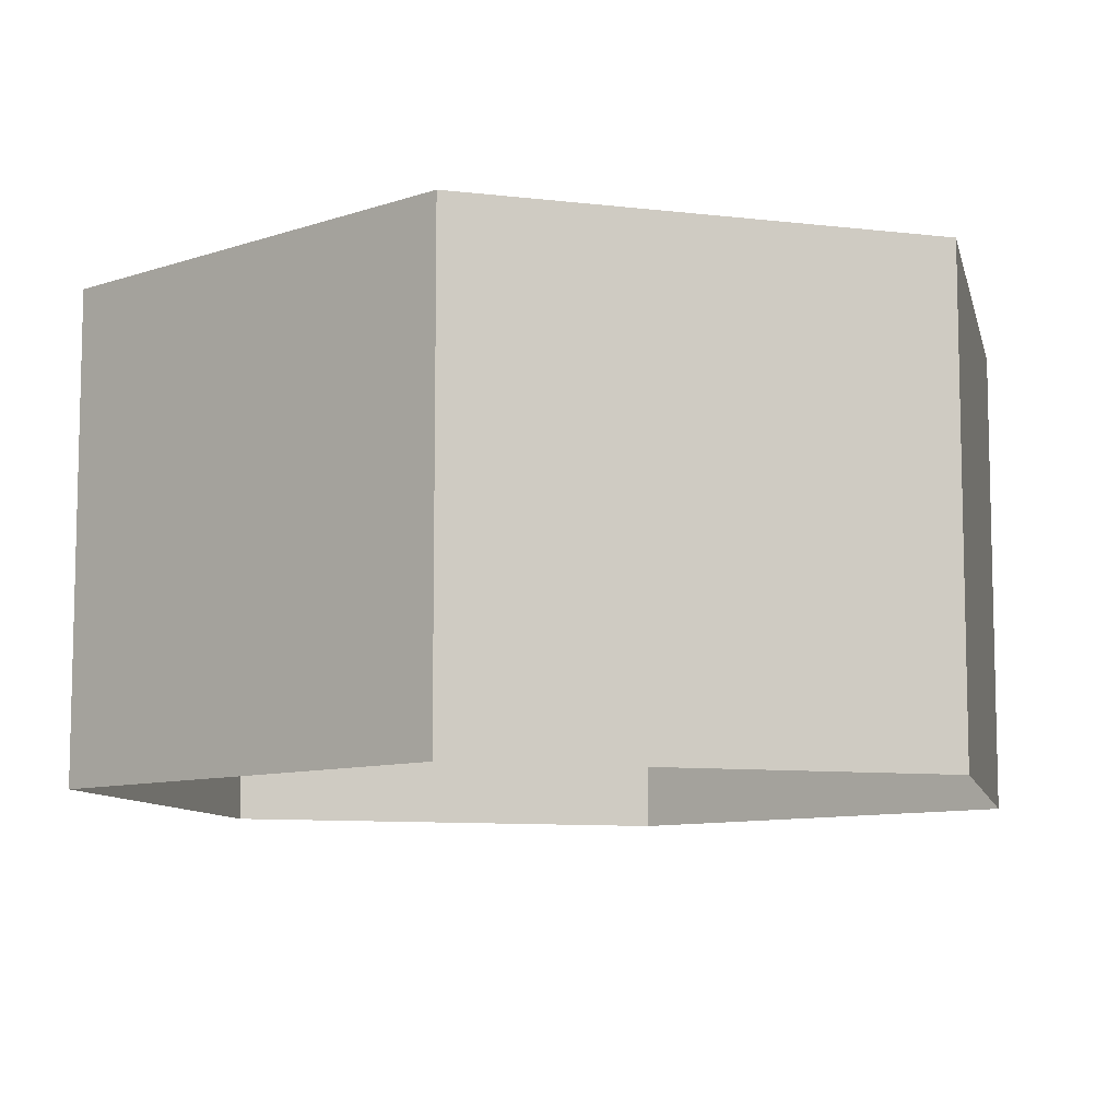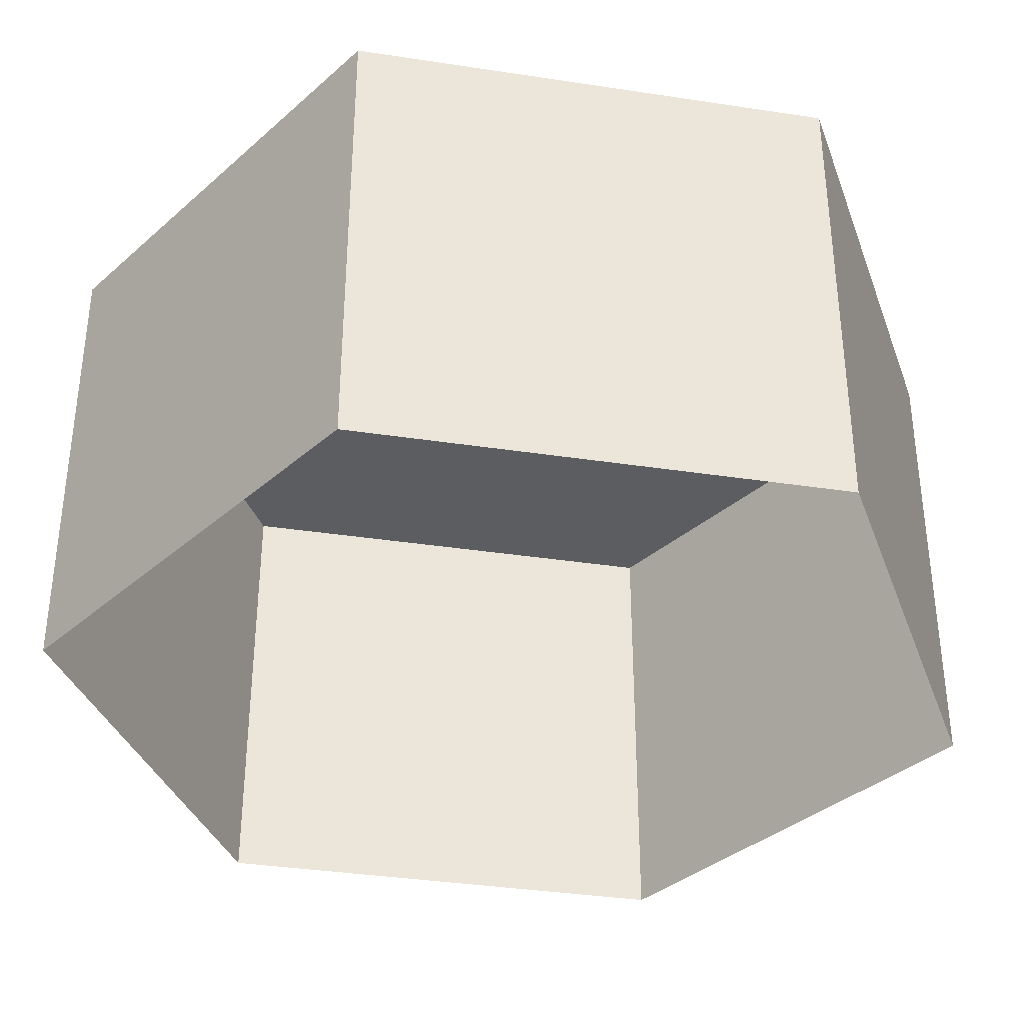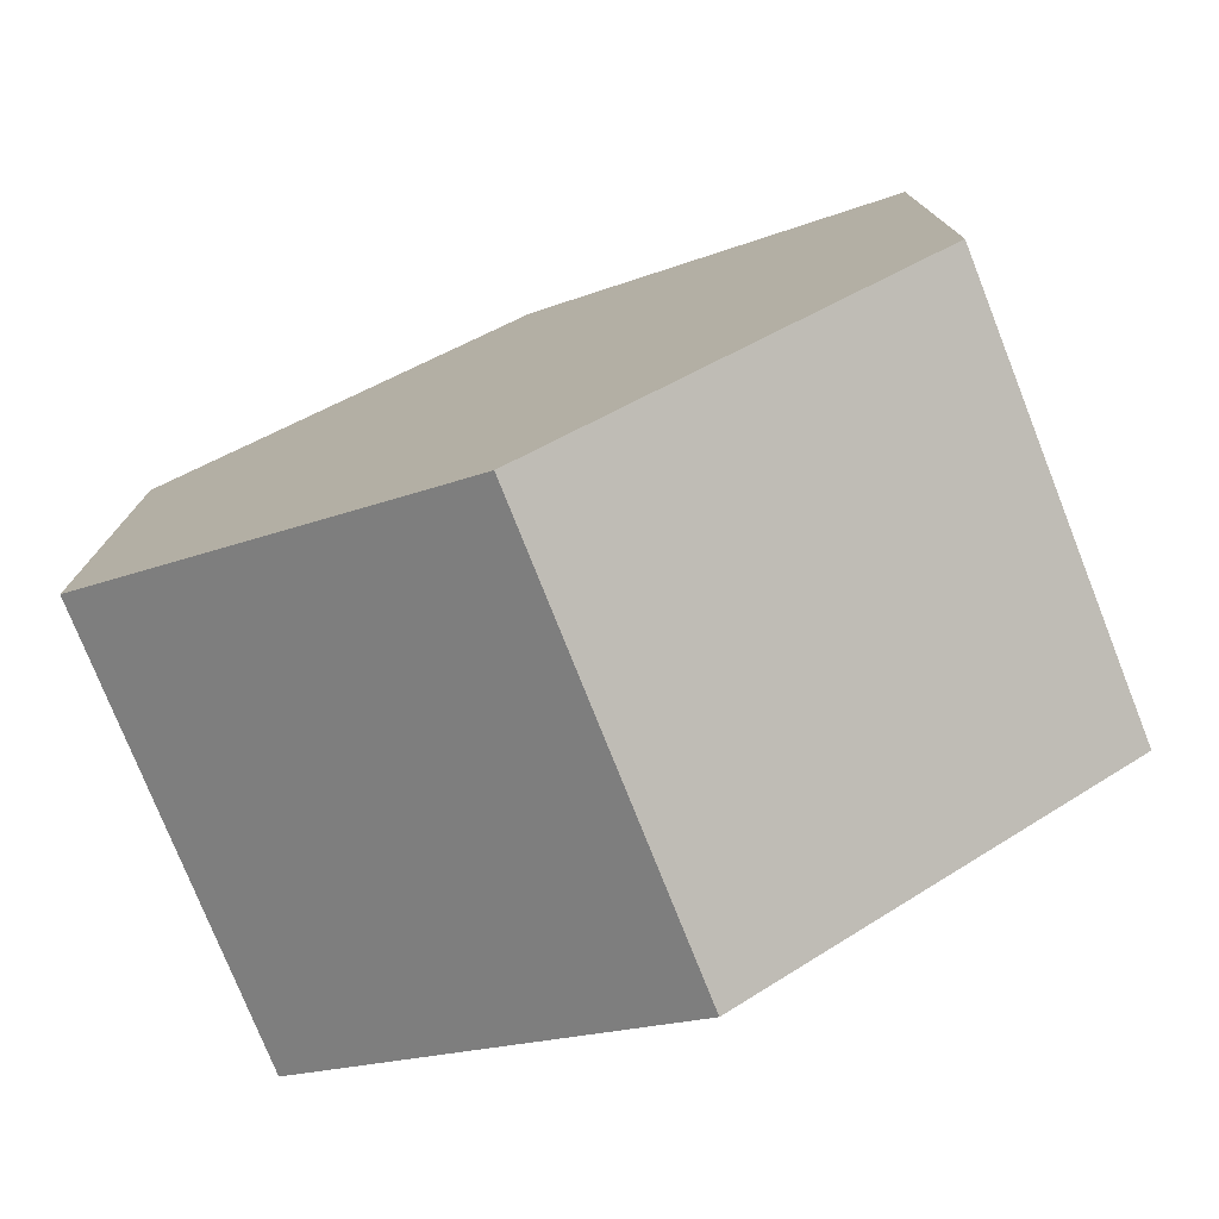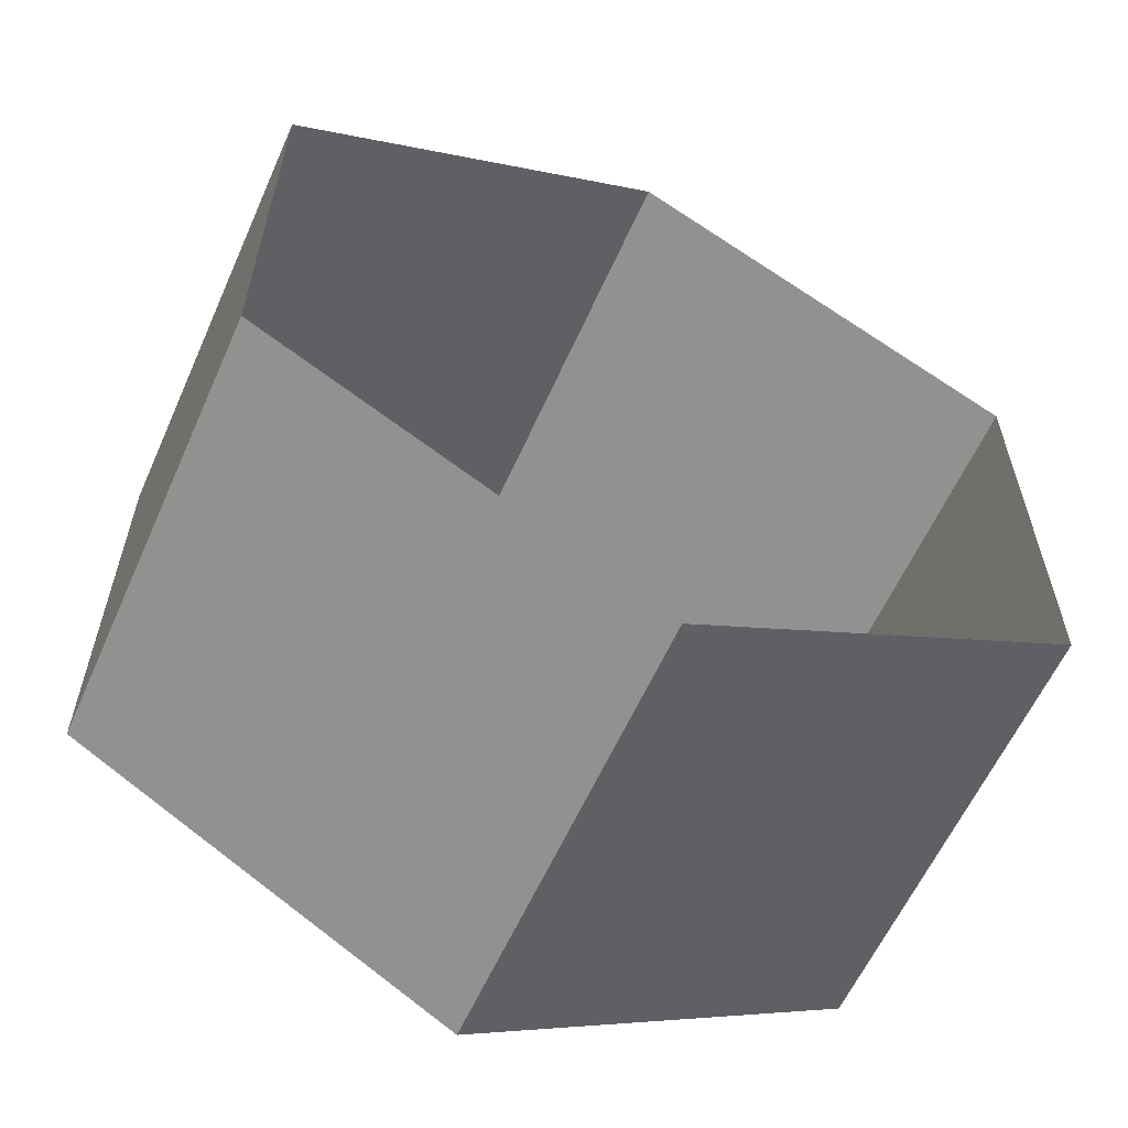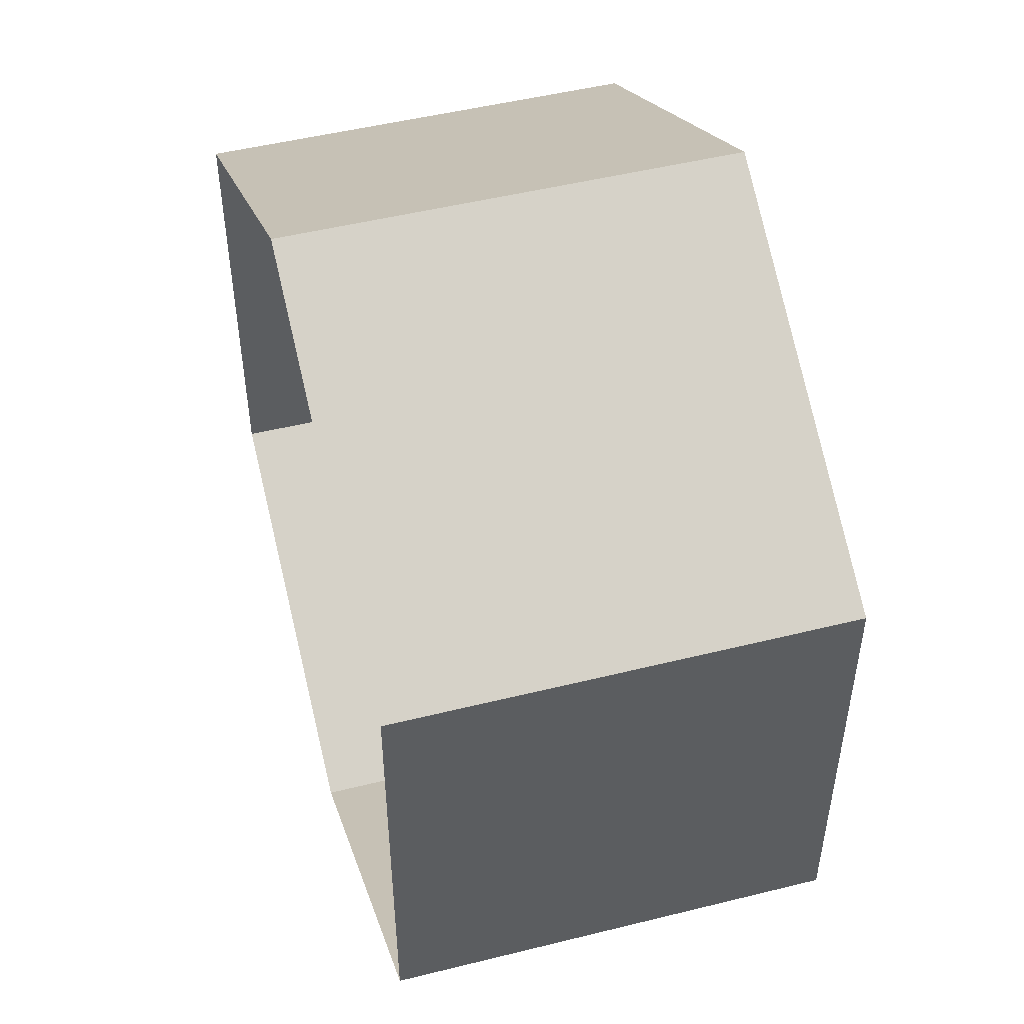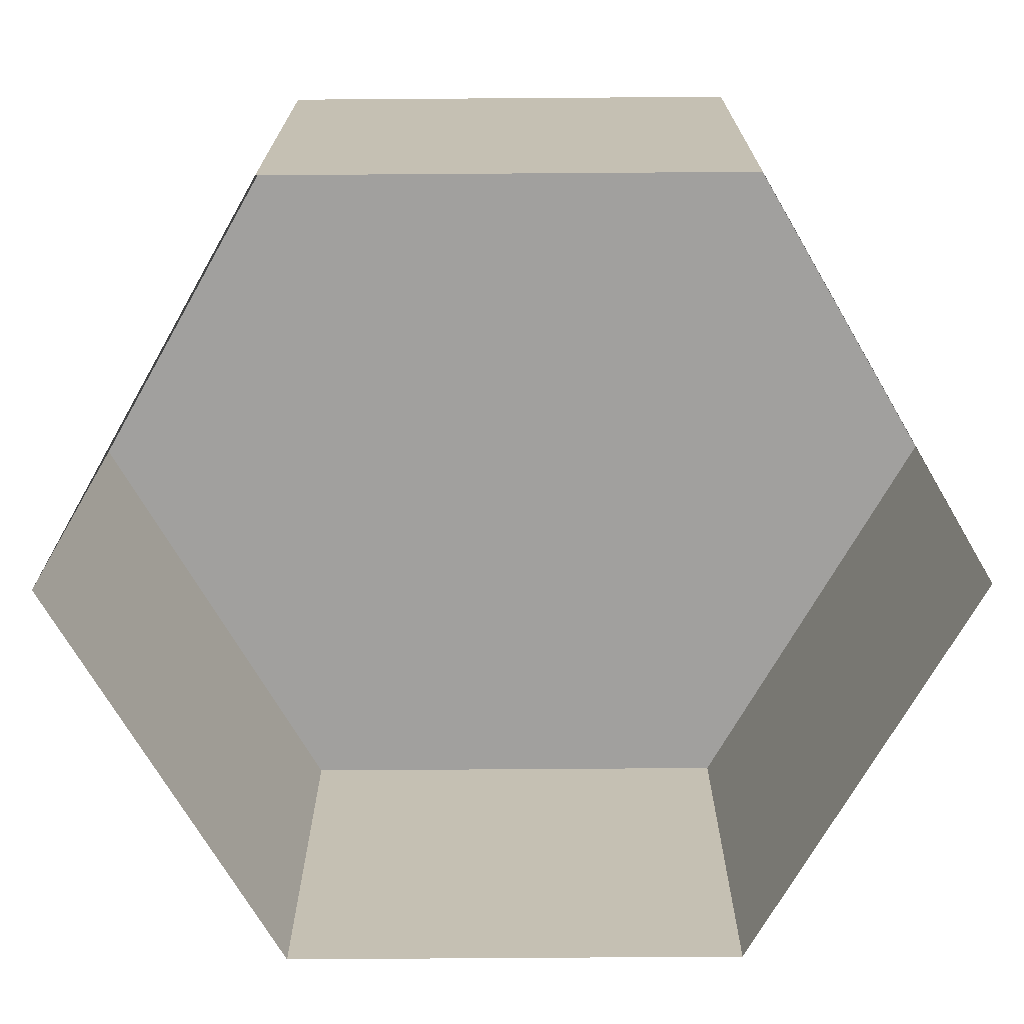
<metadata>
{"format":"obj","ext":"obj","renderer":"f3d","projection":"perspective","resolution":1024,"background":"white","views":[{"elev":-9.0,"azim":72.4,"up":"+Y"},{"elev":-36.0,"azim":-41.3,"up":"+Y"},{"elev":-76.7,"azim":-158.4,"up":"+Z"},{"elev":-60.1,"azim":-24.0,"up":"+Z"},{"elev":49.7,"azim":74.7,"up":"+Z"},{"elev":-71.8,"azim":150.4,"up":"+Y"}]}
</metadata>
<code>
o hex_pillar
v 0 -1 -1
v 0 0 -1
v 0.866 -1 -0.5
v 0.866 0 -0.5
v 0.866 -1 0.5
v 0.866 0 0.5
v 0 -1 1
v 0 0 1
v -0.866 -1 0.5
v -0.866 0 0.5
v -0.866 -1 -0.5
v -0.866 0 -0.5
v 0.8227 0 -0.475
v 0 0 -0.95
v 0.8227 0 0.475
v 0 0 0.95
v -0.8227 0 0.475
v -0.8227 0 -0.475
v 0 -0.05 -1
v 0.866 -0.05 -0.5
v 0.866 -0.05 0.5
v 0 -0.05 1
v -0.866 -0.05 0.5
v -0.866 -0.05 -0.5
f 19 2 4 20
f 20 4 6 21
f 21 6 8 22
f 22 8 10 23
f 4 2 14 13
f 23 10 12 24
f 24 12 2 19
f 11 24 19 1
f 13 14 18 17 16 15
f 8 6 15 16
f 2 12 18 14
f 10 8 16 17
f 6 4 13 15
f 12 10 17 18
f 9 23 24 11
f 7 22 23 9
f 5 21 22 7
f 3 20 21 5
f 1 19 20 3

</code>
